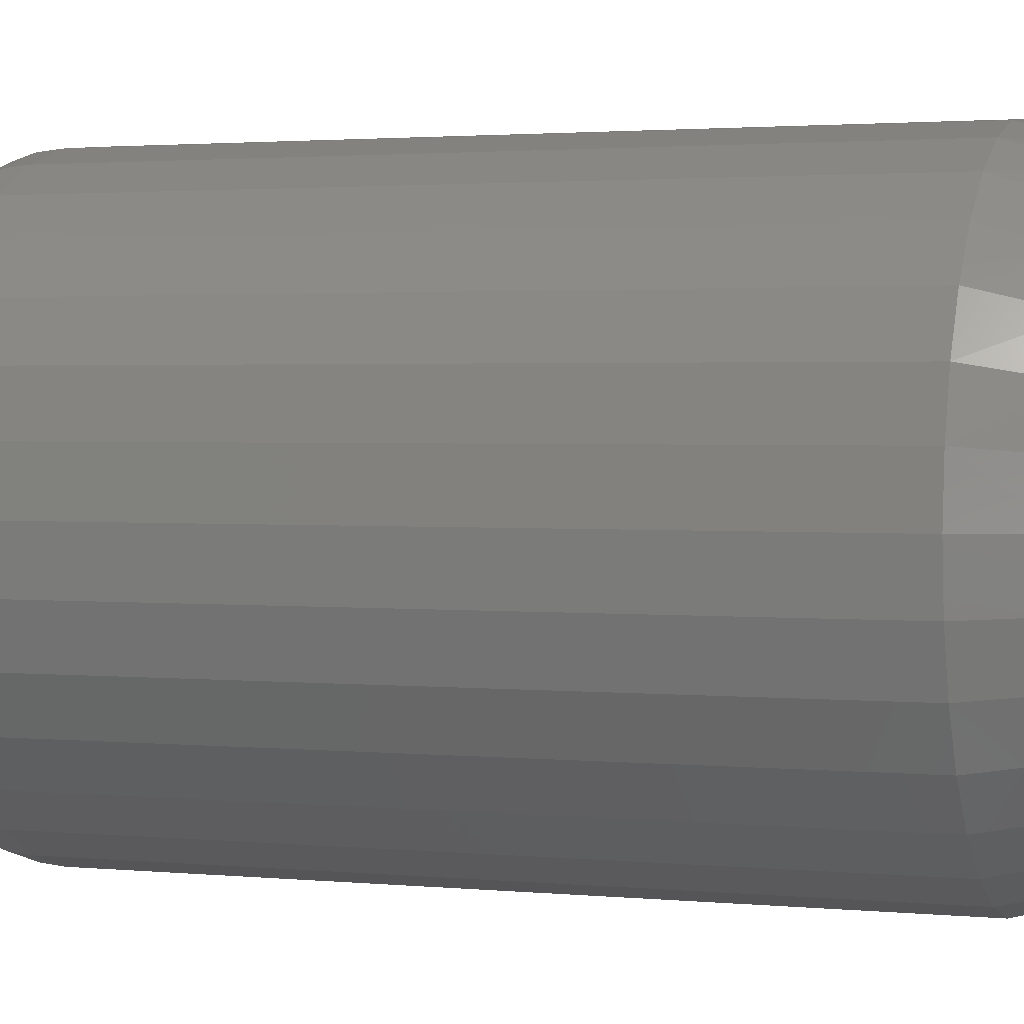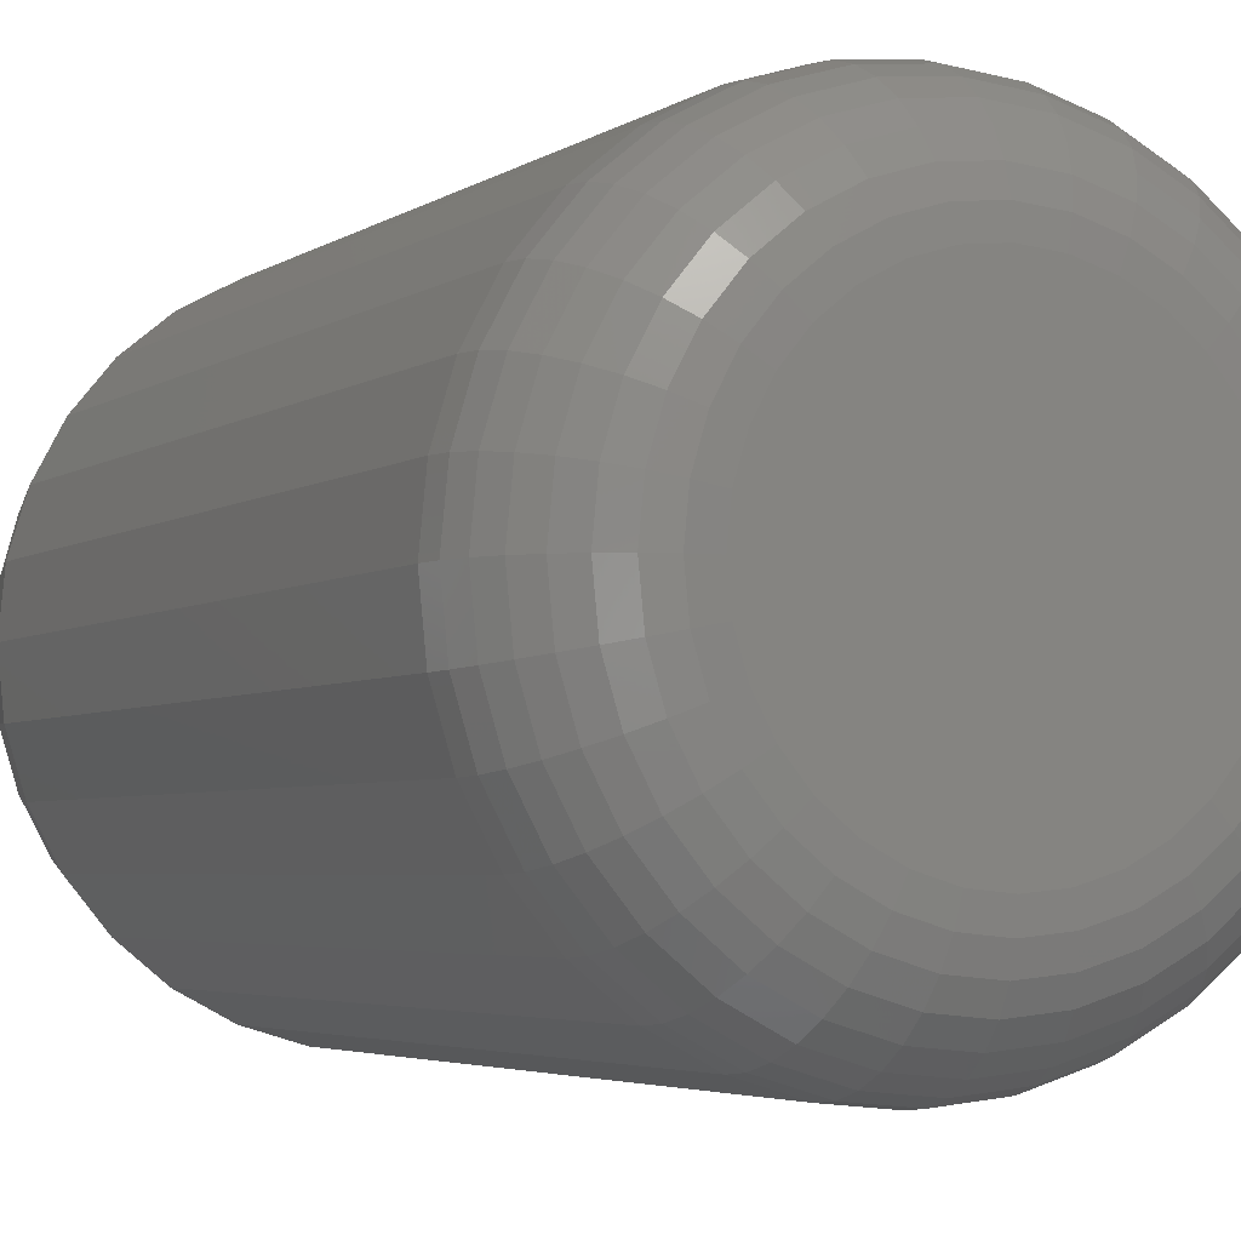
<metadata>
{"format":"stl","ext":"stl","renderer":"f3d","projection":"perspective","resolution":1024,"background":"white","views":[{"elev":2.0,"azim":109.5,"up":"+Z"},{"elev":-3.8,"azim":-25.9,"up":"+Z"}]}
</metadata>
<code>
# stl→obj: 353 verts, 702 faces
v 0.2313 -0.0625 -8.411e-17
v 0.2313 -0.6562 -8.411e-17
v 0.2269 -0.0625 -0.04467
v 0.2269 -0.6562 -0.04467
v 0.2139 -0.0625 -0.08761
v 0.2139 -0.6562 -0.08761
v 0.1927 -0.0625 -0.1272
v 0.1927 -0.6562 -0.1272
v 0.1643 -0.0625 -0.1619
v 0.1643 -0.6562 -0.1619
v 0.1296 -0.0625 -0.1904
v 0.1296 -0.6562 -0.1904
v 0.09 -0.0625 -0.2115
v 0.09 -0.6562 -0.2115
v 0.04705 -0.0625 -0.2245
v 0.04705 -0.6562 -0.2245
v 0.002385 -0.0625 -0.2289
v 0.002385 -0.6562 -0.2289
v -0.04228 -0.0625 -0.2245
v -0.04228 -0.6562 -0.2245
v -0.08523 -0.0625 -0.2115
v -0.08523 -0.6562 -0.2115
v -0.1248 -0.0625 -0.1904
v -0.1248 -0.6562 -0.1904
v -0.1595 -0.0625 -0.1619
v -0.1595 -0.6562 -0.1619
v -0.188 -0.0625 -0.1272
v -0.188 -0.6562 -0.1272
v -0.2091 -0.0625 -0.08761
v -0.2091 -0.6562 -0.08761
v -0.2222 -0.0625 -0.04467
v -0.2222 -0.6562 -0.04467
v -0.2266 -0.0625 2.804e-17
v -0.2266 -0.6562 2.804e-17
v -0.2222 -0.0625 0.04467
v -0.2222 -0.6562 0.04467
v -0.2091 -0.0625 0.08761
v -0.2091 -0.6562 0.08761
v -0.188 -0.0625 0.1272
v -0.188 -0.6562 0.1272
v -0.1595 -0.0625 0.1619
v -0.1595 -0.6562 0.1619
v -0.1248 -0.0625 0.1904
v -0.1248 -0.6562 0.1904
v -0.08523 -0.0625 0.2115
v -0.08523 -0.6562 0.2115
v -0.04228 -0.0625 0.2245
v -0.04228 -0.6562 0.2245
v 0.002385 -0.0625 0.2289
v 0.002385 -0.6562 0.2289
v 0.04705 -0.0625 0.2245
v 0.04705 -0.6562 0.2245
v 0.09 -0.0625 0.2115
v 0.09 -0.6562 0.2115
v 0.1296 -0.0625 0.1904
v 0.1296 -0.6562 0.1904
v 0.1643 -0.0625 0.1619
v 0.1643 -0.6562 0.1619
v 0.1927 -0.0625 0.1272
v 0.1927 -0.6562 0.1272
v 0.2139 -0.0625 0.08761
v 0.2139 -0.6562 0.08761
v 0.2269 -0.0625 0.04467
v 0.2269 -0.6562 0.04467
v -0.05599 9.468e-18 0.2052
v -0.0173 1.162e-17 0.2124
v 0.02207 1.38e-17 0.2124
v 0.06076 1.595e-17 0.2052
v 0.044 1.502e-17 -0.2092
v -0.03923 1.04e-17 -0.2092
v 0.08402 1.724e-17 -0.1971
v 0.002386 1.271e-17 -0.2133
v -0.07925 8.178e-18 -0.1971
v -0.1161 6.13e-18 -0.1774
v 0.1209 1.929e-17 -0.1774
v -0.1485 4.336e-18 -0.1508
v 0.1532 2.108e-17 -0.1508
v -0.175 2.863e-18 -0.1185
v 0.1798 2.256e-17 -0.1185
v -0.1947 1.769e-18 -0.08164
v 0.1995 2.365e-17 -0.08163
v -0.2068 1.095e-18 -0.04162
v 0.2116 2.432e-17 -0.04162
v -0.2109 8.674e-19 -2.267e-06
v 0.2157 2.455e-17 -5.862e-17
v -0.2073 1.069e-18 0.0392
v 0.2121 2.435e-17 0.0392
v -0.1965 1.667e-18 0.07706
v 0.2013 2.375e-17 0.07706
v -0.179 2.641e-18 0.1123
v 0.1838 2.278e-17 0.1123
v -0.1553 3.958e-18 0.1437
v 0.16 2.146e-17 0.1437
v -0.1262 5.573e-18 0.1702
v 0.1309 1.985e-17 0.1702
v -0.0927 7.431e-18 0.191
v 0.09747 1.799e-17 0.191
v -0.02399 -0.75 0.1326
v 0.02876 -0.75 0.1326
v 0.002385 -0.75 0.1352
v -0.04935 -0.75 0.1249
v 0.05412 -0.75 0.1249
v 0.05412 -0.75 -0.1249
v -0.02399 -0.75 -0.1326
v 0.02876 -0.75 -0.1326
v 0.002385 -0.75 -0.1352
v 0.0775 -0.75 0.1124
v -0.07273 -0.75 0.1124
v 0.09798 -0.75 0.0956
v -0.09321 -0.75 0.0956
v 0.1148 -0.75 0.07511
v -0.11 -0.75 0.07511
v 0.1273 -0.75 0.05174
v -0.1225 -0.75 0.05174
v 0.135 -0.75 0.02638
v -0.1302 -0.75 0.02638
v 0.1376 -0.75 -6.695e-17
v -0.1328 -0.75 -7.289e-19
v 0.135 -0.75 -0.02638
v -0.1302 -0.75 -0.02638
v 0.1273 -0.75 -0.05174
v -0.1225 -0.75 -0.05174
v 0.1148 -0.75 -0.07511
v -0.11 -0.75 -0.07511
v 0.09798 -0.75 -0.0956
v -0.09321 -0.75 -0.0956
v 0.0775 -0.75 -0.1124
v -0.07273 -0.75 -0.1124
v -0.04935 -0.75 -0.1249
v 0.1559 -0.7482 -6.939e-17
v 0.1529 -0.7482 -0.02994
v 0.1735 -0.7429 -5.551e-17
v 0.1702 -0.7429 -0.03337
v 0.1897 -0.7342 -5.551e-17
v 0.1861 -0.7342 -0.03654
v 0.2039 -0.7225 -4.163e-17
v 0.2 -0.7225 -0.03931
v 0.2155 -0.7083 -2.776e-17
v 0.2114 -0.7083 -0.04158
v 0.2242 -0.6921 -2.776e-17
v 0.2199 -0.6921 -0.04327
v 0.2295 -0.6745 -2.776e-17
v 0.2252 -0.6745 -0.04431
v -0.1482 -0.7482 -0.02994
v -0.1511 -0.7482 -9.714e-17
v -0.1654 -0.7429 -0.03337
v -0.1687 -0.7429 -9.714e-17
v -0.1813 -0.7342 -0.03654
v -0.1849 -0.7342 -8.327e-17
v -0.1952 -0.7225 -0.03931
v -0.1991 -0.7225 -8.327e-17
v -0.2067 -0.7083 -0.04158
v -0.2108 -0.7083 -8.327e-17
v -0.2152 -0.6921 -0.04327
v -0.2194 -0.6921 -6.939e-17
v -0.2204 -0.6745 -0.04431
v -0.2248 -0.6745 -5.551e-17
v -0.1394 -0.7482 -0.05874
v -0.1557 -0.7429 -0.06547
v -0.1706 -0.7342 -0.07167
v -0.1838 -0.7225 -0.07711
v -0.1945 -0.7083 -0.08157
v -0.2025 -0.6921 -0.08488
v -0.2075 -0.6745 -0.08693
v -0.1252 -0.7482 -0.08527
v -0.1399 -0.7429 -0.09504
v -0.1533 -0.7342 -0.104
v -0.1651 -0.7225 -0.1119
v -0.1748 -0.7083 -0.1184
v -0.182 -0.6921 -0.1232
v -0.1865 -0.6745 -0.1262
v -0.1061 -0.7482 -0.1085
v -0.1186 -0.7429 -0.121
v -0.13 -0.7342 -0.1324
v -0.1401 -0.7225 -0.1425
v -0.1483 -0.7083 -0.1507
v -0.1545 -0.6921 -0.1568
v -0.1582 -0.6745 -0.1606
v -0.08289 -0.7482 -0.1276
v -0.09266 -0.7429 -0.1422
v -0.1017 -0.7342 -0.1557
v -0.1096 -0.7225 -0.1675
v -0.116 -0.7083 -0.1772
v -0.1208 -0.6921 -0.1844
v -0.1238 -0.6745 -0.1889
v -0.05635 -0.7482 -0.1418
v -0.06308 -0.7429 -0.1581
v -0.06928 -0.7342 -0.173
v -0.07472 -0.7225 -0.1862
v -0.07918 -0.7083 -0.1969
v -0.0825 -0.6921 -0.2049
v -0.08454 -0.6745 -0.2099
v -0.02756 -0.7482 -0.1505
v -0.03099 -0.7429 -0.1678
v -0.03415 -0.7342 -0.1837
v -0.03692 -0.7225 -0.1976
v -0.0392 -0.7083 -0.2091
v -0.04089 -0.6921 -0.2175
v -0.04193 -0.6745 -0.2228
v 0.002385 -0.7482 -0.1535
v 0.002385 -0.7429 -0.1711
v 0.002385 -0.7342 -0.1873
v 0.002385 -0.7225 -0.2015
v 0.002385 -0.7083 -0.2131
v 0.002385 -0.6921 -0.2218
v 0.002385 -0.6745 -0.2271
v 0.03233 -0.7482 -0.1505
v 0.03576 -0.7429 -0.1678
v 0.03892 -0.7342 -0.1837
v 0.04169 -0.7225 -0.1976
v 0.04397 -0.7083 -0.2091
v 0.04566 -0.6921 -0.2175
v 0.0467 -0.6745 -0.2228
v 0.06112 -0.7482 -0.1418
v 0.06785 -0.7429 -0.1581
v 0.07405 -0.7342 -0.173
v 0.07949 -0.7225 -0.1862
v 0.08395 -0.7083 -0.1969
v 0.08727 -0.6921 -0.2049
v 0.08931 -0.6745 -0.2099
v 0.08766 -0.7482 -0.1276
v 0.09743 -0.7429 -0.1422
v 0.1064 -0.7342 -0.1557
v 0.1143 -0.7225 -0.1675
v 0.1208 -0.7083 -0.1772
v 0.1256 -0.6921 -0.1844
v 0.1286 -0.6745 -0.1889
v 0.1109 -0.7482 -0.1085
v 0.1234 -0.7429 -0.121
v 0.1348 -0.7342 -0.1324
v 0.1449 -0.7225 -0.1425
v 0.1531 -0.7083 -0.1507
v 0.1592 -0.6921 -0.1568
v 0.163 -0.6745 -0.1606
v 0.13 -0.7482 -0.08527
v 0.1446 -0.7429 -0.09504
v 0.1581 -0.7342 -0.104
v 0.1699 -0.7225 -0.1119
v 0.1796 -0.7083 -0.1184
v 0.1868 -0.6921 -0.1232
v 0.1912 -0.6745 -0.1262
v 0.1442 -0.7482 -0.05874
v 0.1604 -0.7429 -0.06547
v 0.1754 -0.7342 -0.07167
v 0.1885 -0.7225 -0.07711
v 0.1993 -0.7083 -0.08157
v 0.2073 -0.6921 -0.08488
v 0.2122 -0.6745 -0.08693
v -0.1482 -0.7482 0.02994
v -0.1654 -0.7429 0.03337
v -0.1813 -0.7342 0.03654
v -0.1952 -0.7225 0.03931
v -0.2067 -0.7083 0.04158
v -0.2152 -0.6921 0.04327
v -0.2204 -0.6745 0.04431
v 0.1529 -0.7482 0.02994
v 0.1702 -0.7429 0.03337
v 0.1861 -0.7342 0.03654
v 0.2 -0.7225 0.03931
v 0.2114 -0.7083 0.04158
v 0.2199 -0.6921 0.04327
v 0.2252 -0.6745 0.04431
v 0.1442 -0.7482 0.05874
v 0.1604 -0.7429 0.06547
v 0.1754 -0.7342 0.07167
v 0.1885 -0.7225 0.07711
v 0.1993 -0.7083 0.08157
v 0.2073 -0.6921 0.08488
v 0.2122 -0.6745 0.08693
v 0.13 -0.7482 0.08527
v 0.1446 -0.7429 0.09504
v 0.1581 -0.7342 0.104
v 0.1699 -0.7225 0.1119
v 0.1796 -0.7083 0.1184
v 0.1868 -0.6921 0.1232
v 0.1912 -0.6745 0.1262
v 0.1109 -0.7482 0.1085
v 0.1234 -0.7429 0.121
v 0.1348 -0.7342 0.1324
v 0.1449 -0.7225 0.1425
v 0.1531 -0.7083 0.1507
v 0.1592 -0.6921 0.1568
v 0.163 -0.6745 0.1606
v 0.08766 -0.7482 0.1276
v 0.09743 -0.7429 0.1422
v 0.1064 -0.7342 0.1557
v 0.1143 -0.7225 0.1675
v 0.1208 -0.7083 0.1772
v 0.1256 -0.6921 0.1844
v 0.1286 -0.6745 0.1889
v 0.06112 -0.7482 0.1418
v 0.06785 -0.7429 0.1581
v 0.07405 -0.7342 0.173
v 0.07949 -0.7225 0.1862
v 0.08395 -0.7083 0.1969
v 0.08727 -0.6921 0.2049
v 0.08931 -0.6745 0.2099
v 0.03233 -0.7482 0.1505
v 0.03576 -0.7429 0.1678
v 0.03892 -0.7342 0.1837
v 0.04169 -0.7225 0.1976
v 0.04397 -0.7083 0.2091
v 0.04566 -0.6921 0.2175
v 0.0467 -0.6745 0.2228
v 0.002385 -0.7482 0.1535
v 0.002385 -0.7429 0.1711
v 0.002385 -0.7342 0.1873
v 0.002385 -0.7225 0.2015
v 0.002385 -0.7083 0.2131
v 0.002385 -0.6921 0.2218
v 0.002385 -0.6745 0.2271
v -0.02756 -0.7482 0.1505
v -0.03099 -0.7429 0.1678
v -0.03415 -0.7342 0.1837
v -0.03692 -0.7225 0.1976
v -0.0392 -0.7083 0.2091
v -0.04089 -0.6921 0.2175
v -0.04193 -0.6745 0.2228
v -0.05635 -0.7482 0.1418
v -0.06308 -0.7429 0.1581
v -0.06928 -0.7342 0.173
v -0.07472 -0.7225 0.1862
v -0.07918 -0.7083 0.1969
v -0.0825 -0.6921 0.2049
v -0.08454 -0.6745 0.2099
v -0.08289 -0.7482 0.1276
v -0.09266 -0.7429 0.1422
v -0.1017 -0.7342 0.1557
v -0.1096 -0.7225 0.1675
v -0.116 -0.7083 0.1772
v -0.1208 -0.6921 0.1844
v -0.1238 -0.6745 0.1889
v -0.1061 -0.7482 0.1085
v -0.1186 -0.7429 0.121
v -0.13 -0.7342 0.1324
v -0.1401 -0.7225 0.1425
v -0.1483 -0.7083 0.1507
v -0.1545 -0.6921 0.1568
v -0.1582 -0.6745 0.1606
v -0.1252 -0.7482 0.08527
v -0.1399 -0.7429 0.09504
v -0.1533 -0.7342 0.104
v -0.1651 -0.7225 0.1119
v -0.1748 -0.7083 0.1184
v -0.182 -0.6921 0.1232
v -0.1865 -0.6745 0.1262
v -0.1394 -0.7482 0.05874
v -0.1557 -0.7429 0.06547
v -0.1706 -0.7342 0.07167
v -0.1838 -0.7225 0.07711
v -0.1945 -0.7083 0.08157
v -0.2025 -0.6921 0.08488
v -0.2075 -0.6745 0.08693
f 1 2 3
f 3 2 4
f 3 4 5
f 5 4 6
f 5 6 7
f 7 6 8
f 7 8 9
f 9 8 10
f 9 10 11
f 11 10 12
f 11 12 13
f 13 12 14
f 13 14 15
f 15 14 16
f 15 16 17
f 17 16 18
f 17 18 19
f 19 18 20
f 19 20 21
f 21 20 22
f 21 22 23
f 23 22 24
f 23 24 25
f 25 24 26
f 25 26 27
f 27 26 28
f 27 28 29
f 29 28 30
f 29 30 31
f 31 30 32
f 31 32 33
f 33 32 34
f 33 34 35
f 35 34 36
f 35 36 37
f 37 36 38
f 37 38 39
f 39 38 40
f 39 40 41
f 41 40 42
f 41 42 43
f 43 42 44
f 43 44 45
f 45 44 46
f 45 46 47
f 47 46 48
f 47 48 49
f 49 48 50
f 49 50 51
f 51 50 52
f 51 52 53
f 53 52 54
f 53 54 55
f 55 54 56
f 55 56 57
f 57 56 58
f 57 58 59
f 59 58 60
f 59 60 61
f 61 60 62
f 61 62 63
f 63 62 64
f 63 64 1
f 1 64 2
f 65 66 67
f 68 65 67
f 69 70 71
f 72 70 69
f 70 73 71
f 71 73 74
f 71 74 75
f 75 74 76
f 75 76 77
f 77 76 78
f 77 78 79
f 79 78 80
f 79 80 81
f 81 80 82
f 81 82 83
f 83 82 84
f 83 84 85
f 85 84 86
f 85 86 87
f 87 86 88
f 87 88 89
f 89 88 90
f 89 90 91
f 91 90 92
f 91 92 93
f 93 92 94
f 93 94 95
f 95 94 96
f 95 96 97
f 97 96 65
f 97 65 68
f 89 61 63
f 91 59 61
f 91 61 89
f 93 57 59
f 93 59 91
f 95 55 57
f 95 57 93
f 97 53 55
f 97 55 95
f 68 51 53
f 68 53 97
f 67 49 51
f 67 51 68
f 66 47 49
f 66 49 67
f 65 45 47
f 65 47 66
f 96 43 45
f 96 45 65
f 94 41 43
f 94 43 96
f 92 39 41
f 92 41 94
f 90 37 39
f 90 39 92
f 88 35 37
f 88 37 90
f 84 33 86
f 86 33 35
f 86 35 88
f 1 85 63
f 63 85 87
f 63 87 89
f 33 84 31
f 31 84 82
f 31 82 29
f 29 82 80
f 29 80 27
f 27 80 78
f 27 78 25
f 25 78 76
f 25 76 23
f 23 76 74
f 23 74 21
f 21 74 73
f 21 73 19
f 19 73 70
f 19 70 17
f 17 70 72
f 17 72 15
f 15 72 69
f 15 69 13
f 13 69 71
f 13 71 11
f 11 71 75
f 11 75 9
f 9 75 77
f 9 77 7
f 7 77 79
f 7 79 5
f 5 79 81
f 5 81 3
f 3 81 83
f 3 83 1
f 1 83 85
f 98 99 100
f 99 98 101
f 99 101 102
f 103 104 105
f 105 104 106
f 102 101 107
f 107 101 108
f 107 108 109
f 109 108 110
f 109 110 111
f 111 110 112
f 111 112 113
f 113 112 114
f 113 114 115
f 115 114 116
f 115 116 117
f 117 116 118
f 117 118 119
f 119 118 120
f 119 120 121
f 121 120 122
f 121 122 123
f 123 122 124
f 123 124 125
f 125 124 126
f 125 126 127
f 127 126 128
f 127 128 103
f 103 128 129
f 103 129 104
f 117 119 130
f 130 119 131
f 130 131 132
f 132 131 133
f 132 133 134
f 134 133 135
f 134 135 136
f 136 135 137
f 136 137 138
f 138 137 139
f 138 139 140
f 140 139 141
f 140 141 142
f 142 141 143
f 142 143 2
f 2 143 4
f 120 118 144
f 144 118 145
f 144 145 146
f 146 145 147
f 146 147 148
f 148 147 149
f 148 149 150
f 150 149 151
f 150 151 152
f 152 151 153
f 152 153 154
f 154 153 155
f 154 155 156
f 156 155 157
f 156 157 32
f 32 157 34
f 122 120 158
f 158 120 144
f 158 144 159
f 159 144 146
f 159 146 160
f 160 146 148
f 160 148 161
f 161 148 150
f 161 150 162
f 162 150 152
f 162 152 163
f 163 152 154
f 163 154 164
f 164 154 156
f 164 156 30
f 30 156 32
f 124 122 165
f 165 122 158
f 165 158 166
f 166 158 159
f 166 159 167
f 167 159 160
f 167 160 168
f 168 160 161
f 168 161 169
f 169 161 162
f 169 162 170
f 170 162 163
f 170 163 171
f 171 163 164
f 171 164 28
f 28 164 30
f 126 124 172
f 172 124 165
f 172 165 173
f 173 165 166
f 173 166 174
f 174 166 167
f 174 167 175
f 175 167 168
f 175 168 176
f 176 168 169
f 176 169 177
f 177 169 170
f 177 170 178
f 178 170 171
f 178 171 26
f 26 171 28
f 128 126 179
f 179 126 172
f 179 172 180
f 180 172 173
f 180 173 181
f 181 173 174
f 181 174 182
f 182 174 175
f 182 175 183
f 183 175 176
f 183 176 184
f 184 176 177
f 184 177 185
f 185 177 178
f 185 178 24
f 24 178 26
f 129 128 186
f 186 128 179
f 186 179 187
f 187 179 180
f 187 180 188
f 188 180 181
f 188 181 189
f 189 181 182
f 189 182 190
f 190 182 183
f 190 183 191
f 191 183 184
f 191 184 192
f 192 184 185
f 192 185 22
f 22 185 24
f 104 129 193
f 193 129 186
f 193 186 194
f 194 186 187
f 194 187 195
f 195 187 188
f 195 188 196
f 196 188 189
f 196 189 197
f 197 189 190
f 197 190 198
f 198 190 191
f 198 191 199
f 199 191 192
f 199 192 20
f 20 192 22
f 106 104 200
f 200 104 193
f 200 193 201
f 201 193 194
f 201 194 202
f 202 194 195
f 202 195 203
f 203 195 196
f 203 196 204
f 204 196 197
f 204 197 205
f 205 197 198
f 205 198 206
f 206 198 199
f 206 199 18
f 18 199 20
f 105 106 207
f 207 106 200
f 207 200 208
f 208 200 201
f 208 201 209
f 209 201 202
f 209 202 210
f 210 202 203
f 210 203 211
f 211 203 204
f 211 204 212
f 212 204 205
f 212 205 213
f 213 205 206
f 213 206 16
f 16 206 18
f 103 105 214
f 214 105 207
f 214 207 215
f 215 207 208
f 215 208 216
f 216 208 209
f 216 209 217
f 217 209 210
f 217 210 218
f 218 210 211
f 218 211 219
f 219 211 212
f 219 212 220
f 220 212 213
f 220 213 14
f 14 213 16
f 127 103 221
f 221 103 214
f 221 214 222
f 222 214 215
f 222 215 223
f 223 215 216
f 223 216 224
f 224 216 217
f 224 217 225
f 225 217 218
f 225 218 226
f 226 218 219
f 226 219 227
f 227 219 220
f 227 220 12
f 12 220 14
f 125 127 228
f 228 127 221
f 228 221 229
f 229 221 222
f 229 222 230
f 230 222 223
f 230 223 231
f 231 223 224
f 231 224 232
f 232 224 225
f 232 225 233
f 233 225 226
f 233 226 234
f 234 226 227
f 234 227 10
f 10 227 12
f 123 125 235
f 235 125 228
f 235 228 236
f 236 228 229
f 236 229 237
f 237 229 230
f 237 230 238
f 238 230 231
f 238 231 239
f 239 231 232
f 239 232 240
f 240 232 233
f 240 233 241
f 241 233 234
f 241 234 8
f 8 234 10
f 121 123 242
f 242 123 235
f 242 235 243
f 243 235 236
f 243 236 244
f 244 236 237
f 244 237 245
f 245 237 238
f 245 238 246
f 246 238 239
f 246 239 247
f 247 239 240
f 247 240 248
f 248 240 241
f 248 241 6
f 6 241 8
f 119 121 131
f 131 121 242
f 131 242 133
f 133 242 243
f 133 243 135
f 135 243 244
f 135 244 137
f 137 244 245
f 137 245 139
f 139 245 246
f 139 246 141
f 141 246 247
f 141 247 143
f 143 247 248
f 143 248 4
f 4 248 6
f 118 116 145
f 145 116 249
f 145 249 147
f 147 249 250
f 147 250 149
f 149 250 251
f 149 251 151
f 151 251 252
f 151 252 153
f 153 252 253
f 153 253 155
f 155 253 254
f 155 254 157
f 157 254 255
f 157 255 34
f 34 255 36
f 115 117 256
f 256 117 130
f 256 130 257
f 257 130 132
f 257 132 258
f 258 132 134
f 258 134 259
f 259 134 136
f 259 136 260
f 260 136 138
f 260 138 261
f 261 138 140
f 261 140 262
f 262 140 142
f 262 142 64
f 64 142 2
f 113 115 263
f 263 115 256
f 263 256 264
f 264 256 257
f 264 257 265
f 265 257 258
f 265 258 266
f 266 258 259
f 266 259 267
f 267 259 260
f 267 260 268
f 268 260 261
f 268 261 269
f 269 261 262
f 269 262 62
f 62 262 64
f 111 113 270
f 270 113 263
f 270 263 271
f 271 263 264
f 271 264 272
f 272 264 265
f 272 265 273
f 273 265 266
f 273 266 274
f 274 266 267
f 274 267 275
f 275 267 268
f 275 268 276
f 276 268 269
f 276 269 60
f 60 269 62
f 109 111 277
f 277 111 270
f 277 270 278
f 278 270 271
f 278 271 279
f 279 271 272
f 279 272 280
f 280 272 273
f 280 273 281
f 281 273 274
f 281 274 282
f 282 274 275
f 282 275 283
f 283 275 276
f 283 276 58
f 58 276 60
f 107 109 284
f 284 109 277
f 284 277 285
f 285 277 278
f 285 278 286
f 286 278 279
f 286 279 287
f 287 279 280
f 287 280 288
f 288 280 281
f 288 281 289
f 289 281 282
f 289 282 290
f 290 282 283
f 290 283 56
f 56 283 58
f 102 107 291
f 291 107 284
f 291 284 292
f 292 284 285
f 292 285 293
f 293 285 286
f 293 286 294
f 294 286 287
f 294 287 295
f 295 287 288
f 295 288 296
f 296 288 289
f 296 289 297
f 297 289 290
f 297 290 54
f 54 290 56
f 99 102 298
f 298 102 291
f 298 291 299
f 299 291 292
f 299 292 300
f 300 292 293
f 300 293 301
f 301 293 294
f 301 294 302
f 302 294 295
f 302 295 303
f 303 295 296
f 303 296 304
f 304 296 297
f 304 297 52
f 52 297 54
f 100 99 305
f 305 99 298
f 305 298 306
f 306 298 299
f 306 299 307
f 307 299 300
f 307 300 308
f 308 300 301
f 308 301 309
f 309 301 302
f 309 302 310
f 310 302 303
f 310 303 311
f 311 303 304
f 311 304 50
f 50 304 52
f 98 100 312
f 312 100 305
f 312 305 313
f 313 305 306
f 313 306 314
f 314 306 307
f 314 307 315
f 315 307 308
f 315 308 316
f 316 308 309
f 316 309 317
f 317 309 310
f 317 310 318
f 318 310 311
f 318 311 48
f 48 311 50
f 101 98 319
f 319 98 312
f 319 312 320
f 320 312 313
f 320 313 321
f 321 313 314
f 321 314 322
f 322 314 315
f 322 315 323
f 323 315 316
f 323 316 324
f 324 316 317
f 324 317 325
f 325 317 318
f 325 318 46
f 46 318 48
f 108 101 326
f 326 101 319
f 326 319 327
f 327 319 320
f 327 320 328
f 328 320 321
f 328 321 329
f 329 321 322
f 329 322 330
f 330 322 323
f 330 323 331
f 331 323 324
f 331 324 332
f 332 324 325
f 332 325 44
f 44 325 46
f 110 108 333
f 333 108 326
f 333 326 334
f 334 326 327
f 334 327 335
f 335 327 328
f 335 328 336
f 336 328 329
f 336 329 337
f 337 329 330
f 337 330 338
f 338 330 331
f 338 331 339
f 339 331 332
f 339 332 42
f 42 332 44
f 112 110 340
f 340 110 333
f 340 333 341
f 341 333 334
f 341 334 342
f 342 334 335
f 342 335 343
f 343 335 336
f 343 336 344
f 344 336 337
f 344 337 345
f 345 337 338
f 345 338 346
f 346 338 339
f 346 339 40
f 40 339 42
f 114 112 347
f 347 112 340
f 347 340 348
f 348 340 341
f 348 341 349
f 349 341 342
f 349 342 350
f 350 342 343
f 350 343 351
f 351 343 344
f 351 344 352
f 352 344 345
f 352 345 353
f 353 345 346
f 353 346 38
f 38 346 40
f 116 114 249
f 249 114 347
f 249 347 250
f 250 347 348
f 250 348 251
f 251 348 349
f 251 349 252
f 252 349 350
f 252 350 253
f 253 350 351
f 253 351 254
f 254 351 352
f 254 352 255
f 255 352 353
f 255 353 36
f 36 353 38

</code>
